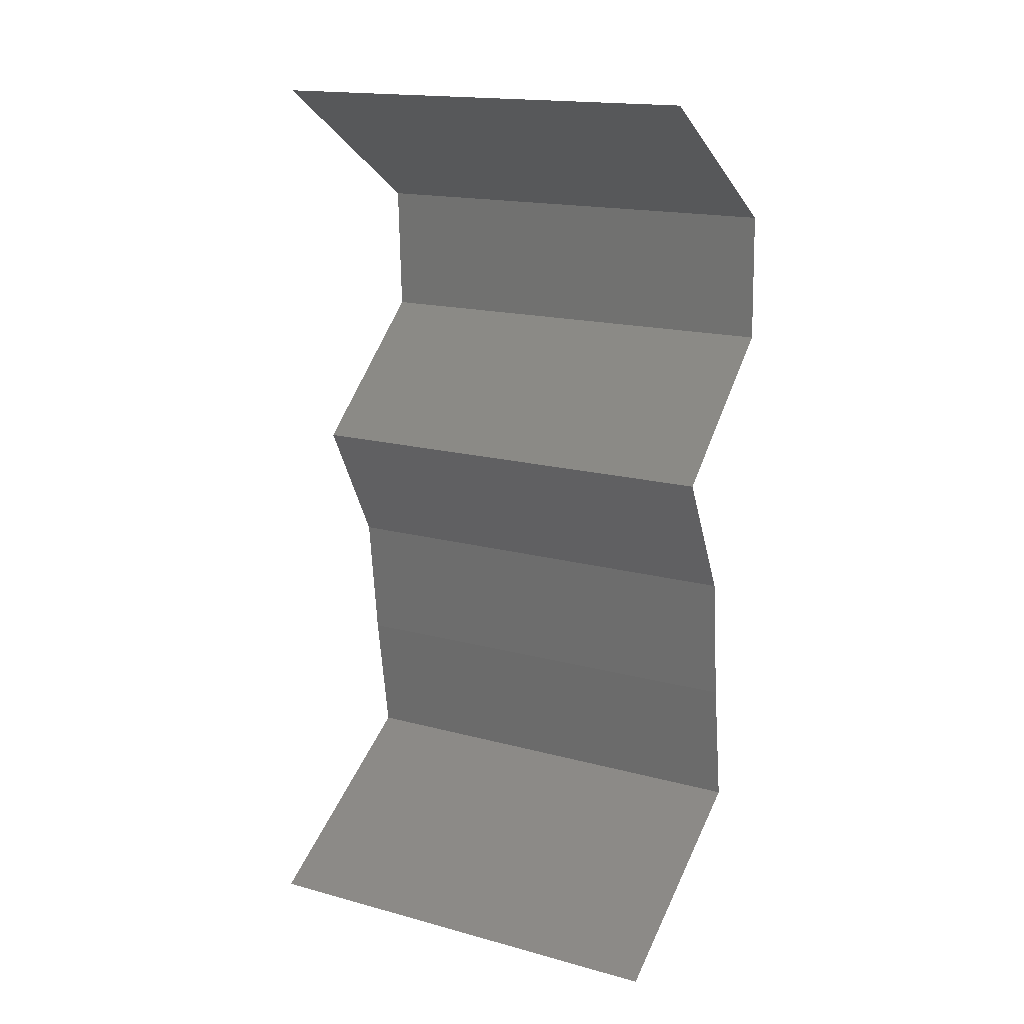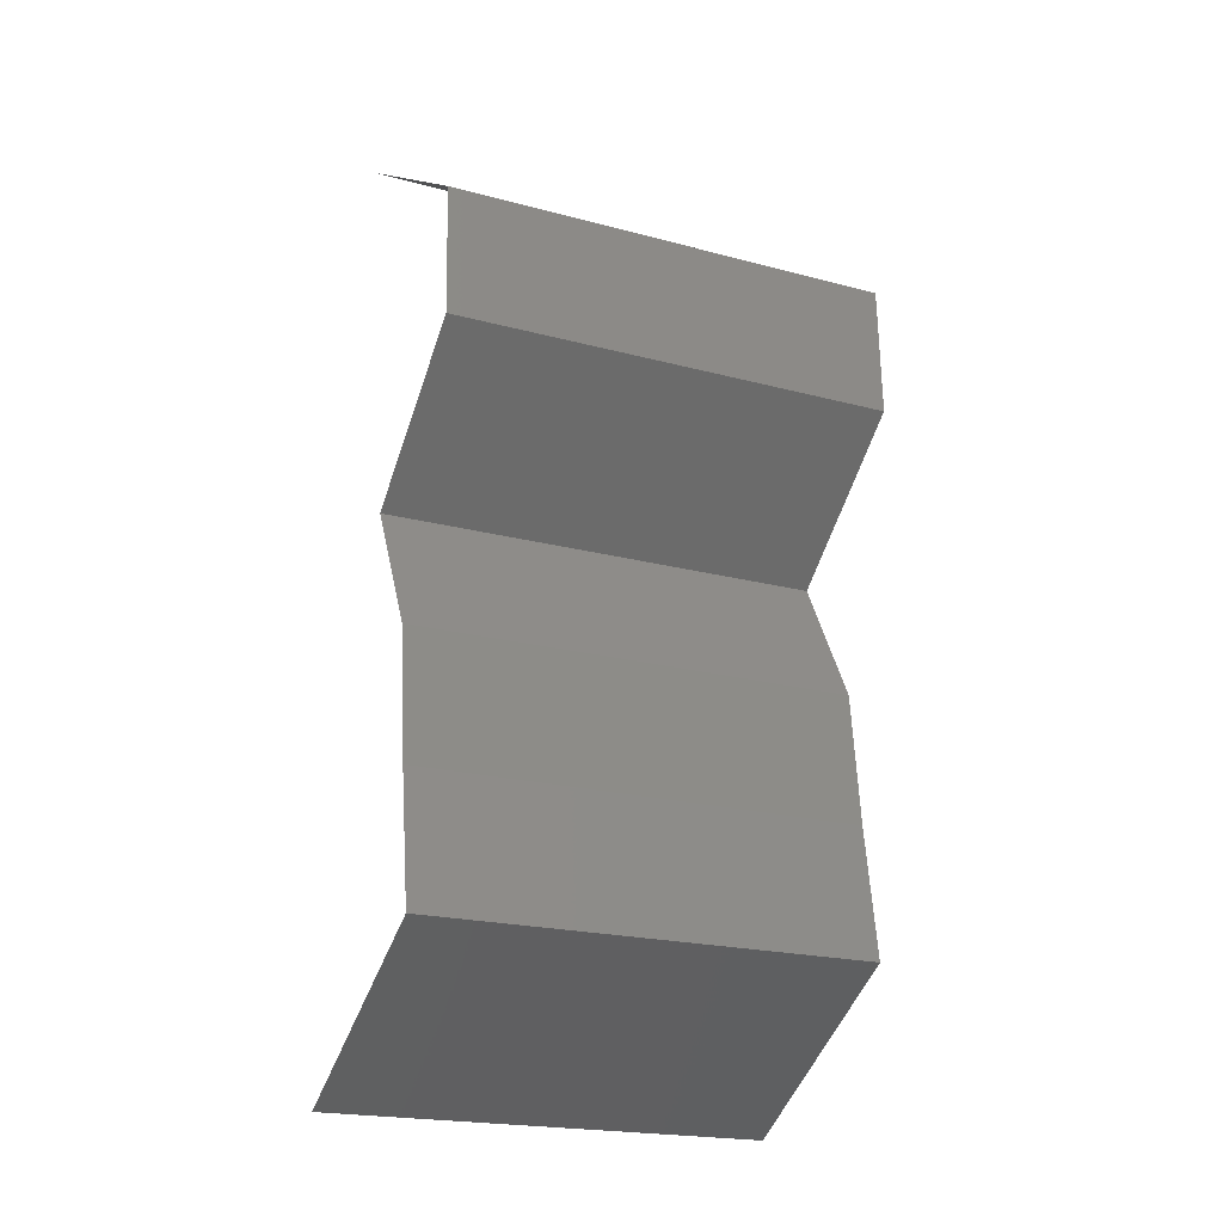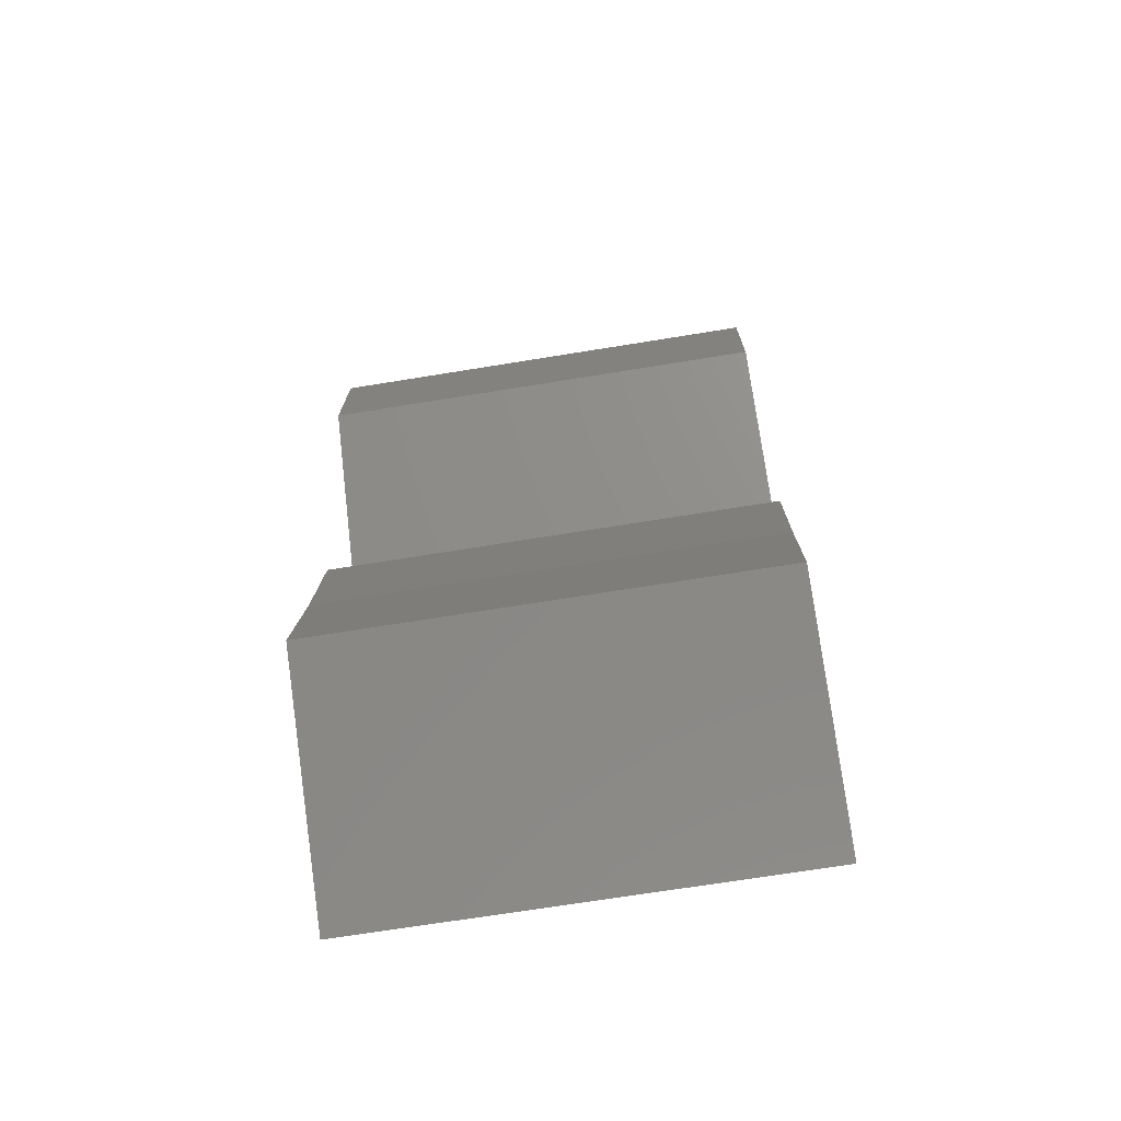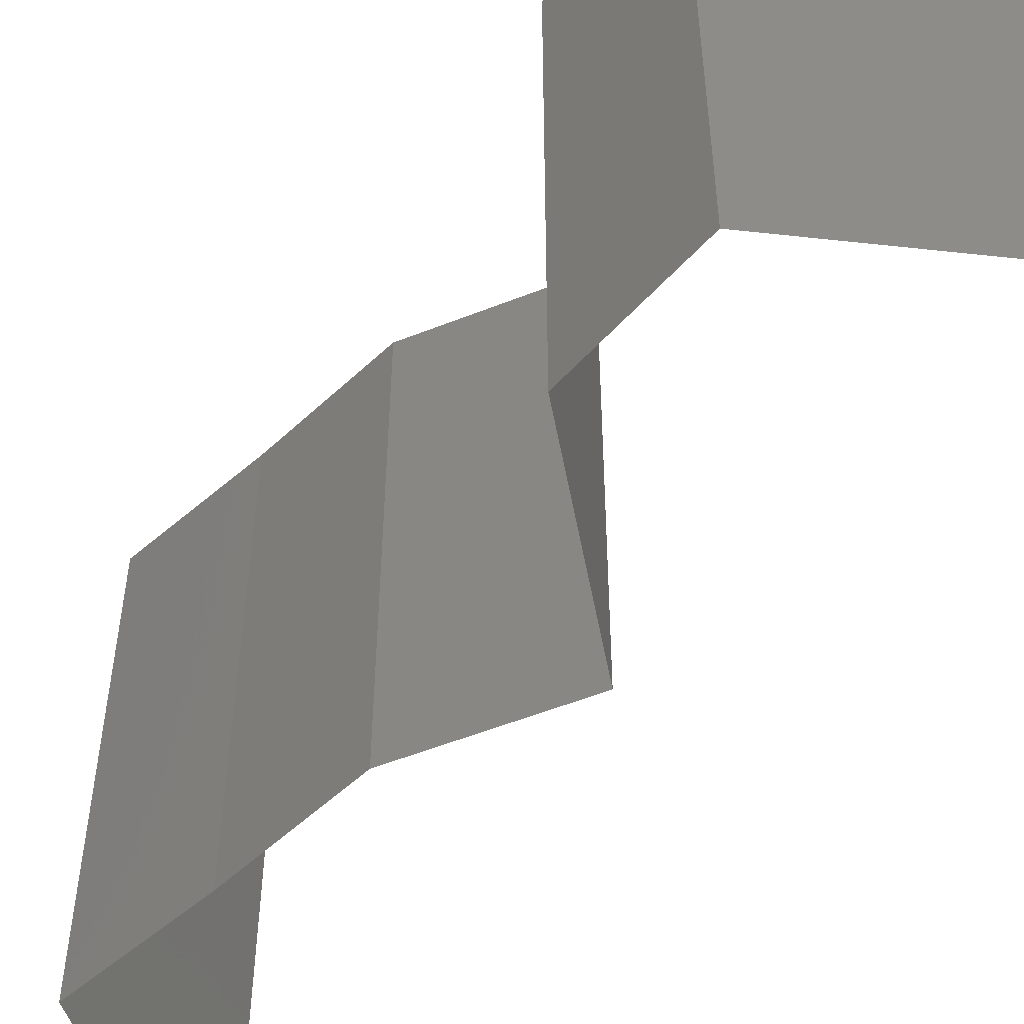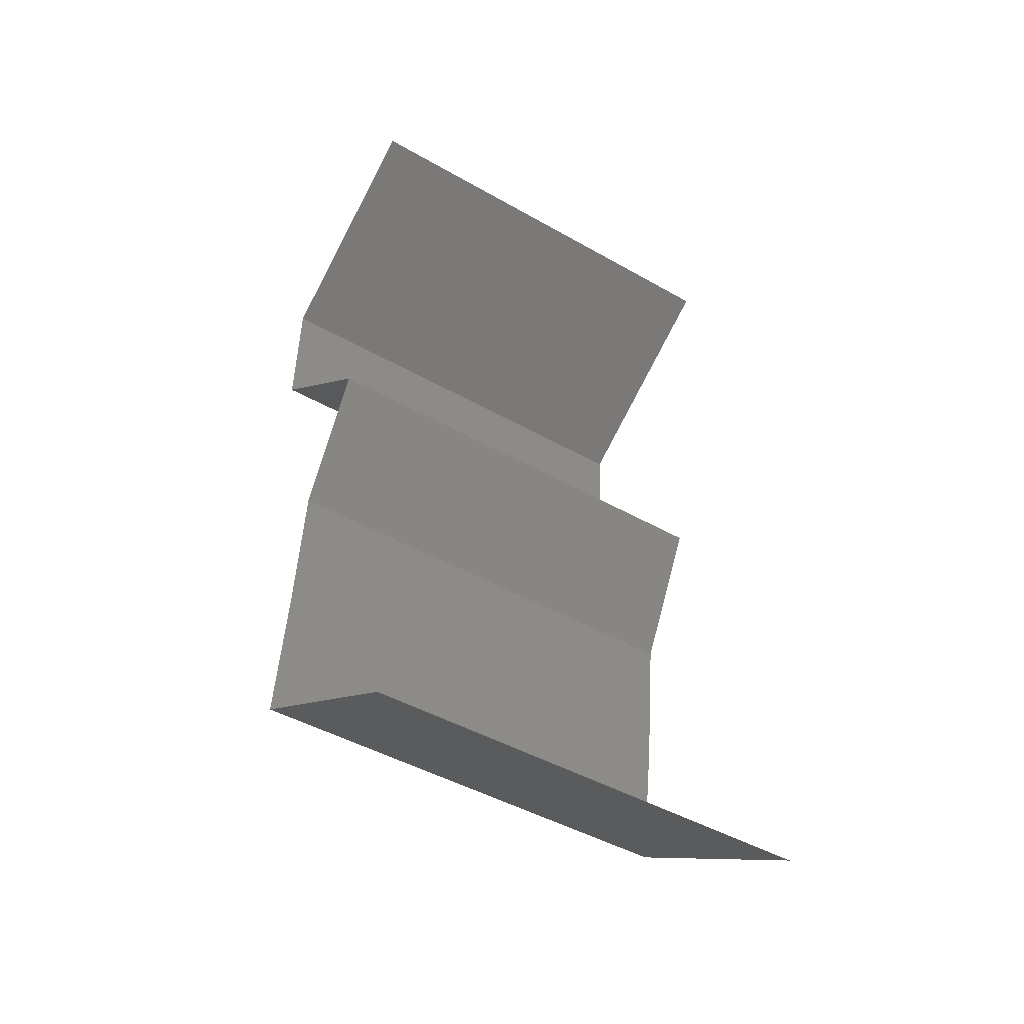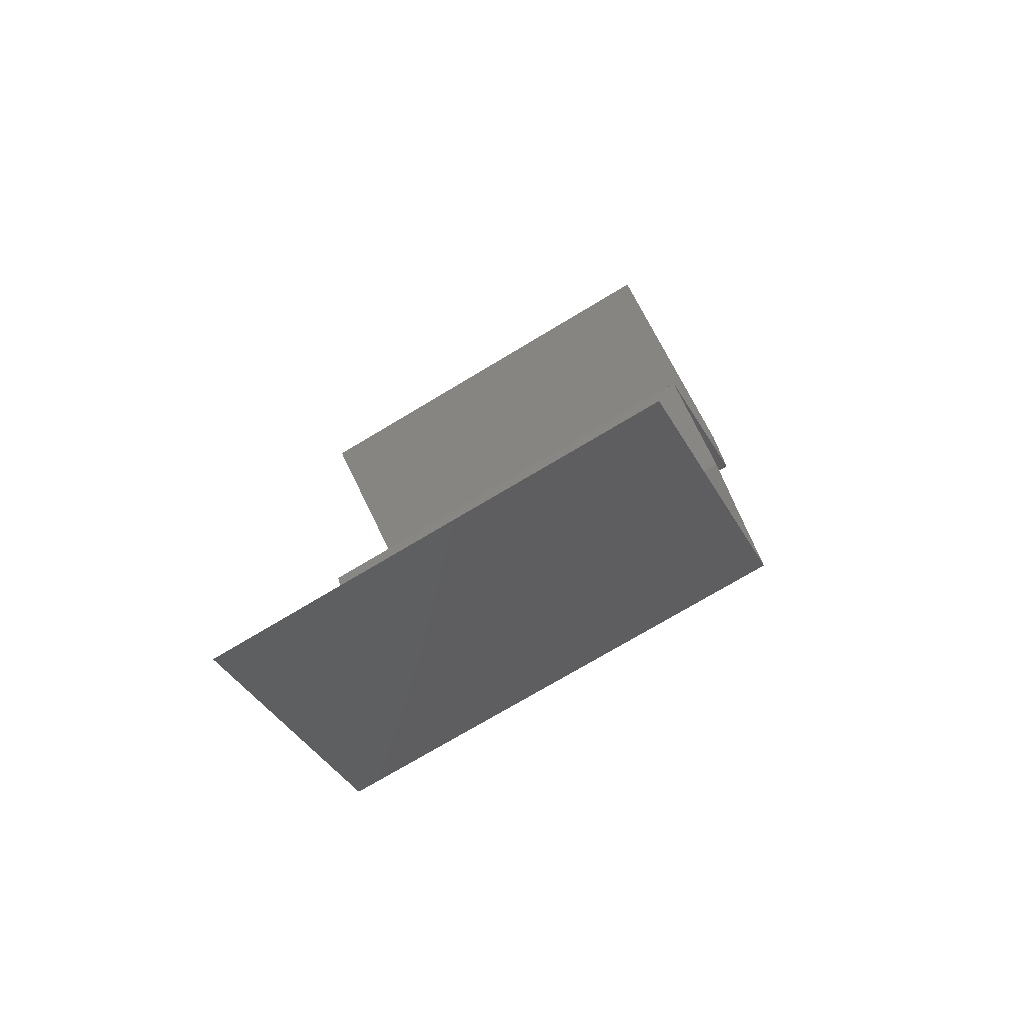
<metadata>
{"format":"stl","ext":"stl","renderer":"f3d","projection":"perspective","resolution":1024,"background":"white","views":[{"elev":16.8,"azim":-61.2,"up":"+Y"},{"elev":-20.8,"azim":64.3,"up":"+Y"},{"elev":-69.7,"azim":99.2,"up":"+Y"},{"elev":-54.6,"azim":141.0,"up":"+Z"},{"elev":-45.5,"azim":-123.3,"up":"+Y"},{"elev":-73.7,"azim":-59.0,"up":"+Y"}]}
</metadata>
<code>
# stl→obj: 38 verts, 56 faces
v 0.03265 0.04647 0
v 0.04181 0.04066 0
v 0.03723 0.04356 0.005521
v 0.04181 0.04066 0.02
v 0.03265 0.04647 0.02
v 0.03723 0.04356 0.01451
v 0.04181 0.04066 0.01
v 0.03265 0.04647 0.01
v 0.04203 0.03485 0.01
v 0.04192 0.03775 0.015
v 0.04203 0.03485 0
v 0.04192 0.03775 0.005
v 0.04203 0.03485 0.02
v 0.03862 0.03195 0.015
v 0.0352 0.02904 0
v 0.0352 0.02904 0.01
v 0.03862 0.03195 0.005
v 0.0352 0.02904 0.02
v 0.03832 0.02323 0.01
v 0.03676 0.02614 0.015
v 0.03676 0.02614 0.005
v 0.03832 0.02323 0.02
v 0.03832 0.02323 0
v 0.03895 0.01742 0.01
v 0.03864 0.02033 0.015
v 0.03895 0.01742 0
v 0.03864 0.02033 0.005
v 0.03895 0.01742 0.02
v 0.03982 0.01162 0.01
v 0.03939 0.01452 0.005
v 0.03939 0.01452 0.015
v 0.03982 0.01162 0
v 0.03982 0.01162 0.02
v 0.03009 0.005808 0
v 0.03495 0.008712 0.005729
v 0.03009 0.005808 0.02
v 0.03495 0.008712 0.01432
v 0.03009 0.005808 0.01
f 1 2 3
f 4 5 6
f 2 7 3
f 5 8 6
f 8 3 6
f 3 7 6
f 7 4 6
f 8 1 3
f 7 9 10
f 2 11 12
f 9 7 12
f 13 4 10
f 7 2 12
f 4 7 10
f 11 9 12
f 9 13 10
f 13 9 14
f 15 16 17
f 9 11 17
f 16 18 14
f 16 9 17
f 9 16 14
f 18 13 14
f 11 15 17
f 16 19 20
f 19 16 21
f 22 18 20
f 15 23 21
f 16 15 21
f 18 16 20
f 23 19 21
f 19 22 20
f 19 24 25
f 23 26 27
f 24 19 27
f 28 22 25
f 19 23 27
f 22 19 25
f 26 24 27
f 24 28 25
f 29 24 30
f 24 29 31
f 26 32 30
f 33 28 31
f 24 26 30
f 28 24 31
f 32 29 30
f 29 33 31
f 32 34 35
f 36 33 37
f 35 38 37
f 33 29 37
f 34 38 35
f 29 35 37
f 29 32 35
f 38 36 37

</code>
